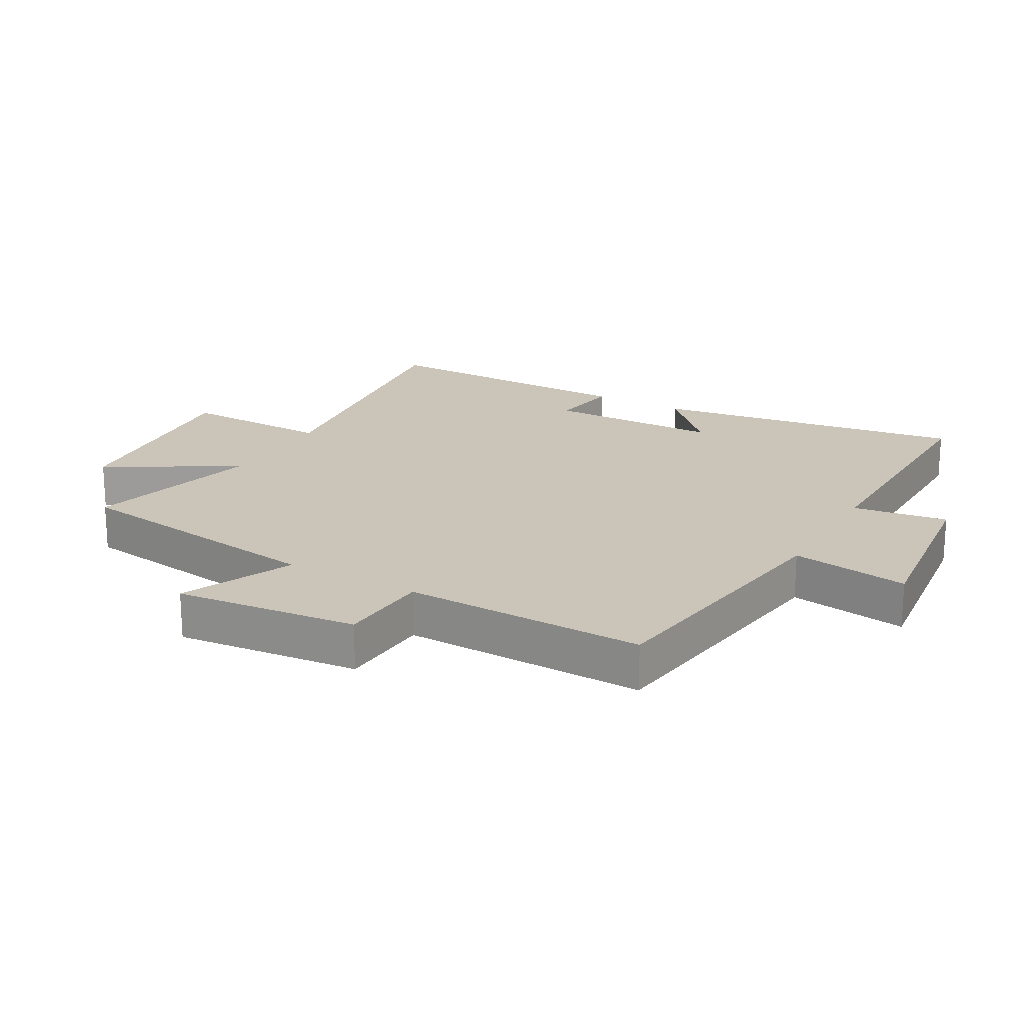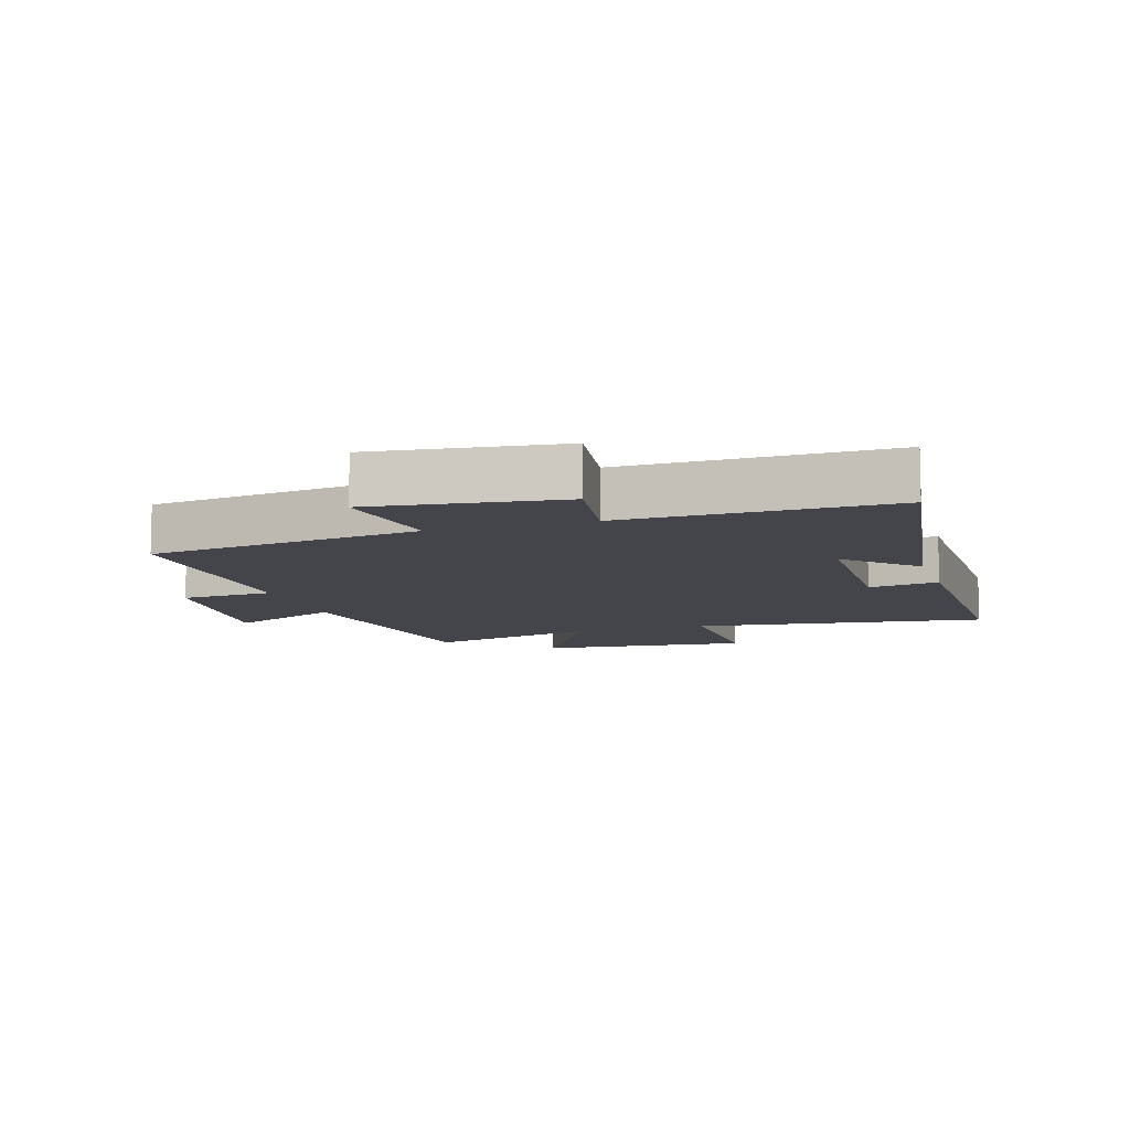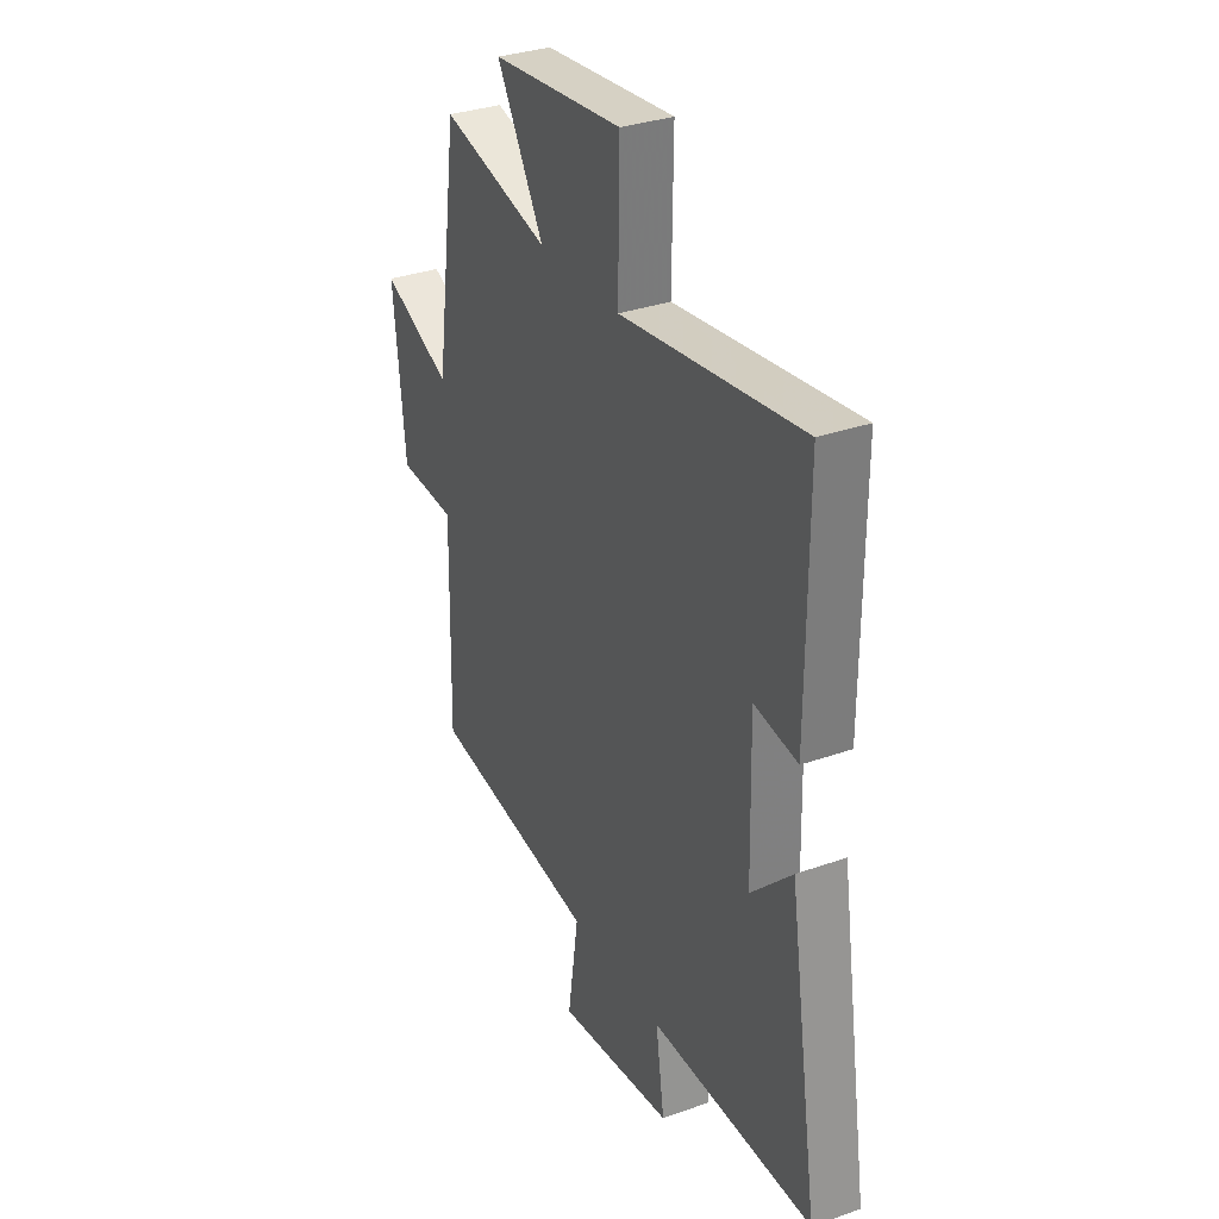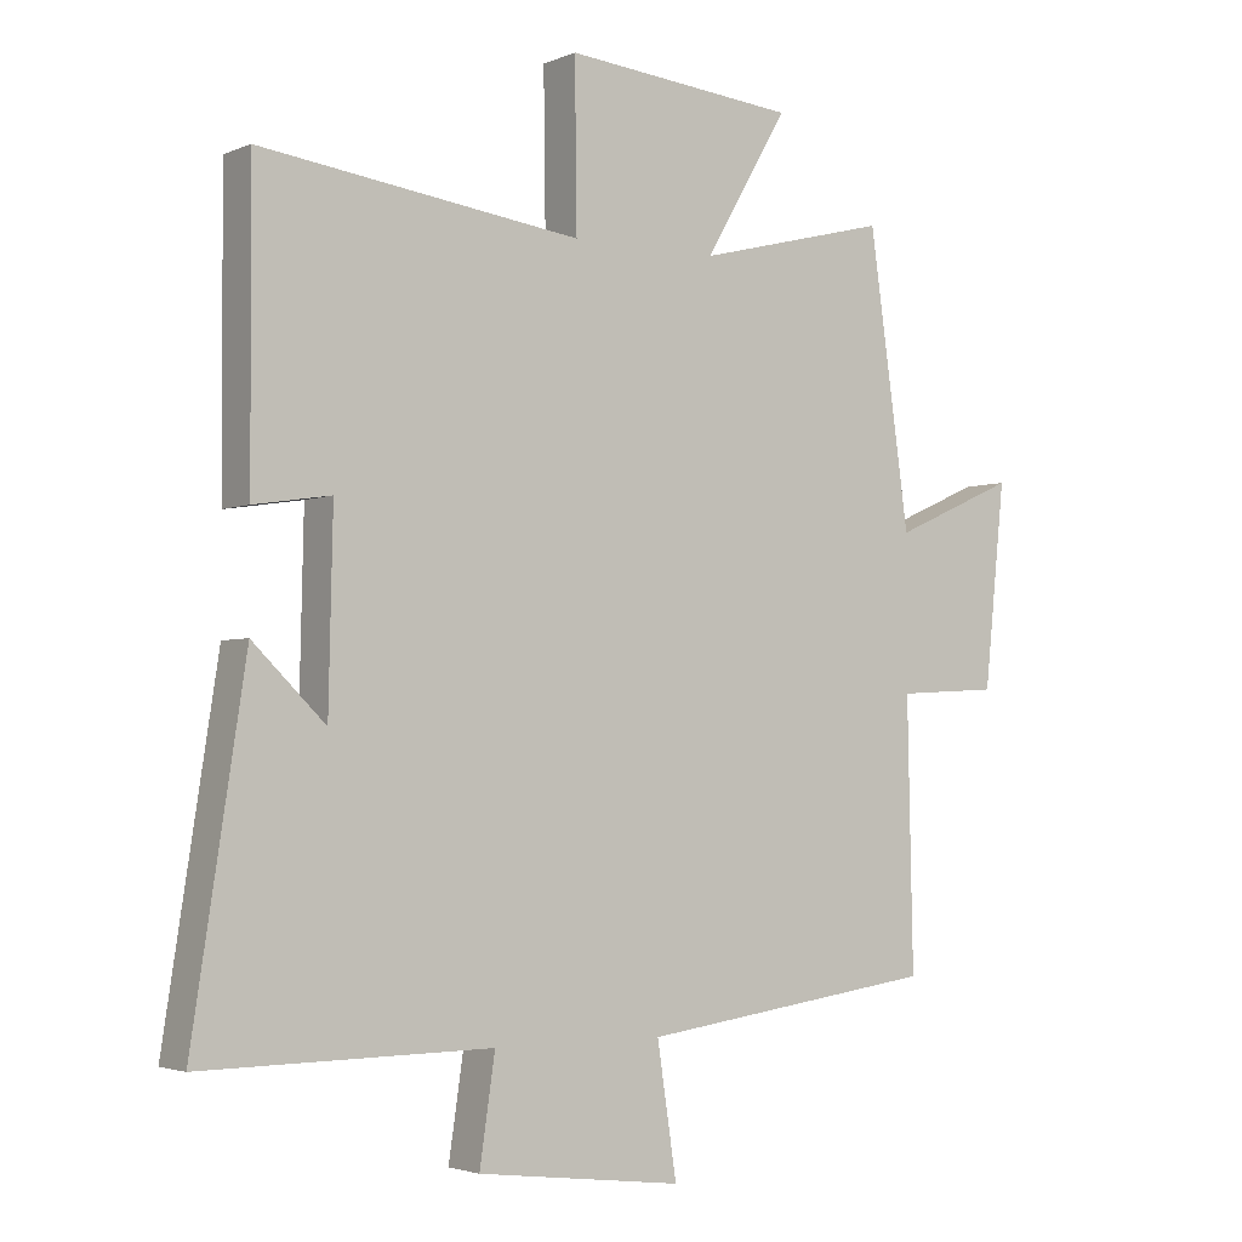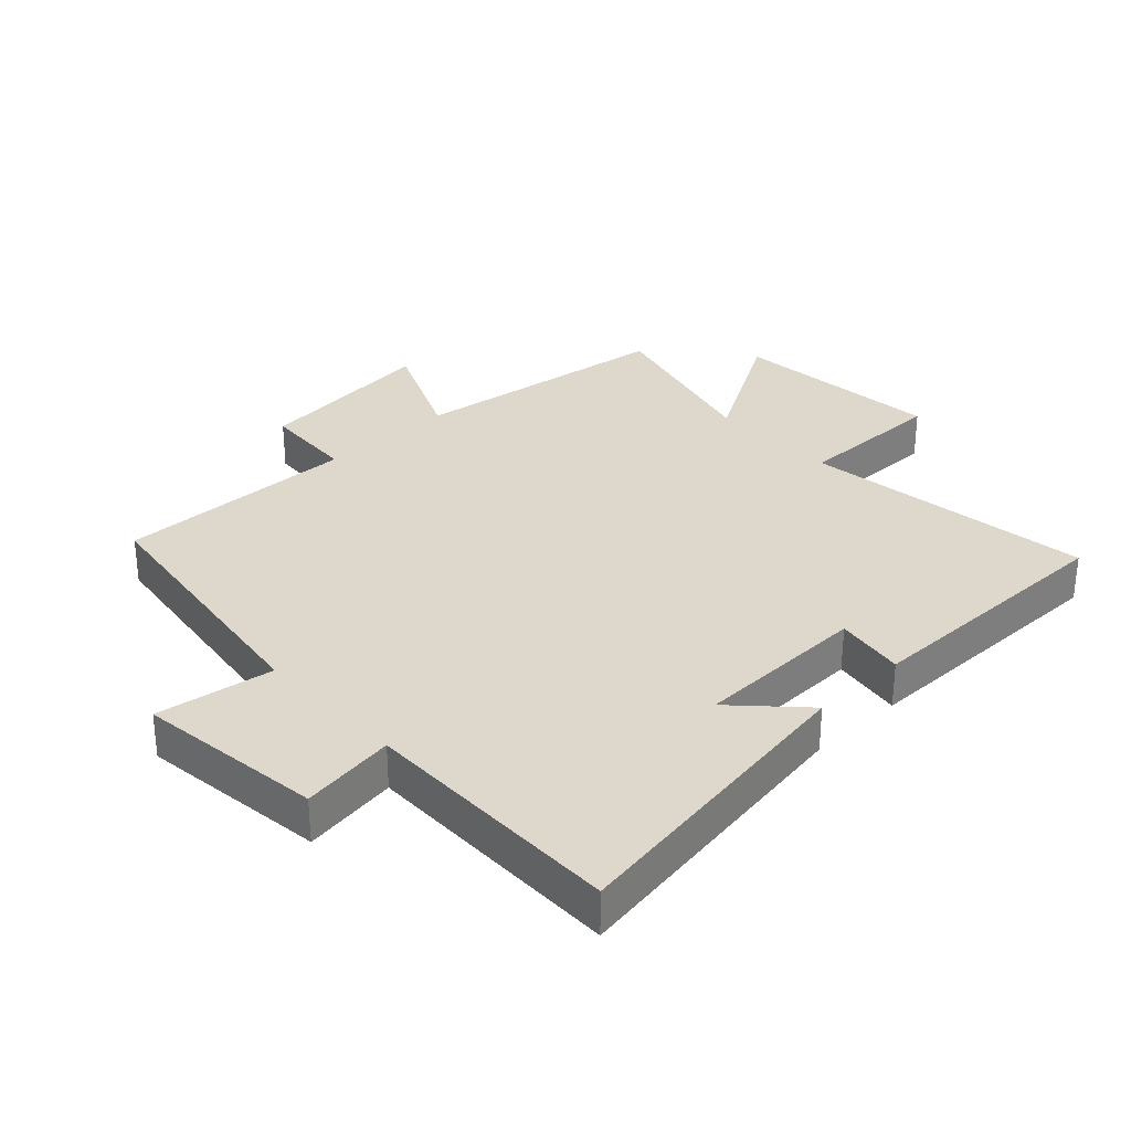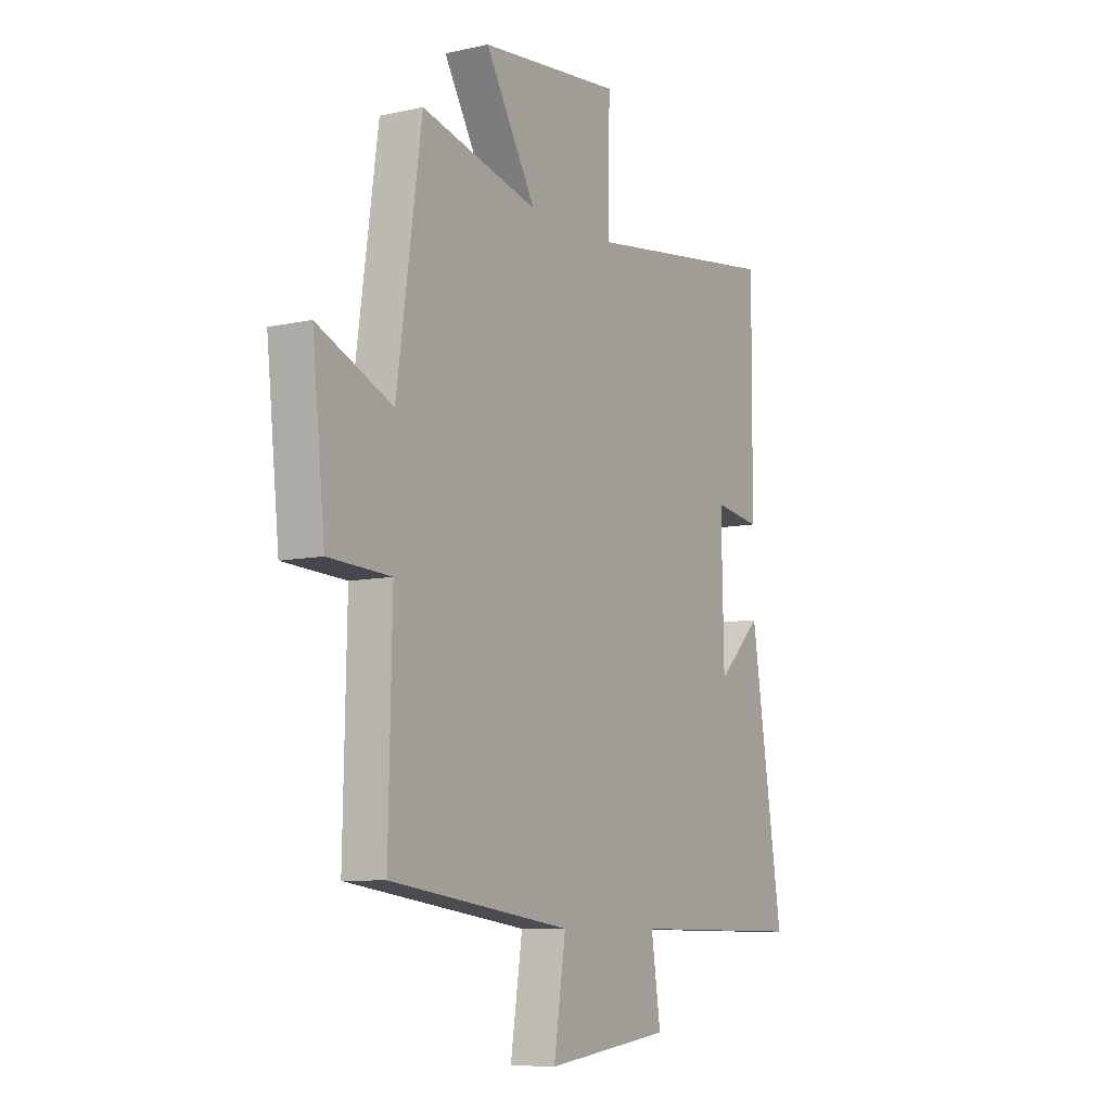
<metadata>
{"format":"obj","ext":"obj","renderer":"f3d","projection":"perspective","resolution":1024,"background":"white","views":[{"elev":20.4,"azim":119.6,"up":"+Y"},{"elev":-9.3,"azim":-162.6,"up":"+Y"},{"elev":32.4,"azim":-116.4,"up":"+Z"},{"elev":-3.0,"azim":-35.5,"up":"+Z"},{"elev":31.5,"azim":-133.2,"up":"+Y"},{"elev":-8.3,"azim":121.4,"up":"+Z"}]}
</metadata>
<code>
v -0.502 0.07 0.561
v -0.043 0.07 0.5
v -0.046 0.07 0.735
v 0.286 0.07 0.703
v 0.167 0.07 0.5
v 0.442 0.07 0.57
v 0.5 0.07 0.157
v 0.676 0.07 0.235
v 0.646 0.07 -0.053
v 0.5 0.07 -0.061
v 0.508 0.07 -0.441
v 0.082 0.07 -0.5
v 0.11 0.07 -0.685
v -0.184 0.07 -0.649
v -0.162 0.07 -0.5
v -0.576 0.07 -0.504
v -0.5 0.07 -0.013
v -0.396 0.07 -0.114
v -0.39 0.07 0.158
v -0.5 0.07 0.141
v -0.502 0 0.561
v -0.043 0 0.5
v -0.046 0 0.735
v 0.286 0 0.703
v 0.167 0 0.5
v 0.442 0 0.57
v 0.5 0 0.157
v 0.676 0 0.235
v 0.646 0 -0.053
v 0.5 0 -0.061
v 0.508 0 -0.441
v 0.082 0 -0.5
v 0.11 0 -0.685
v -0.184 0 -0.649
v -0.162 0 -0.5
v -0.576 0 -0.504
v -0.5 0 -0.013
v -0.396 0 -0.114
v -0.39 0 0.158
v -0.5 0 0.141
f 19 20 1 2
f 18 19 2
f 15 16 17 18
f 15 18 2
f 12 13 14 15
f 12 15 2
f 11 12 2
f 10 11 2
f 7 8 9 10
f 5 6 7 10
f 5 10 2 3
f 3 4 5
f 22 21 40 39
f 22 39 38
f 38 37 36 35
f 22 38 35
f 35 34 33 32
f 22 35 32
f 22 32 31
f 22 31 30
f 30 29 28 27
f 30 27 26 25
f 23 22 30 25
f 25 24 23
f 1 21 22 2
f 2 22 23 3
f 3 23 24 4
f 4 24 25 5
f 5 25 26 6
f 6 26 27 7
f 7 27 28 8
f 8 28 29 9
f 9 29 30 10
f 10 30 31 11
f 11 31 32 12
f 12 32 33 13
f 13 33 34 14
f 14 34 35 15
f 15 35 36 16
f 16 36 37 17
f 17 37 38 18
f 18 38 39 19
f 19 39 40 20
f 20 40 21 1

</code>
